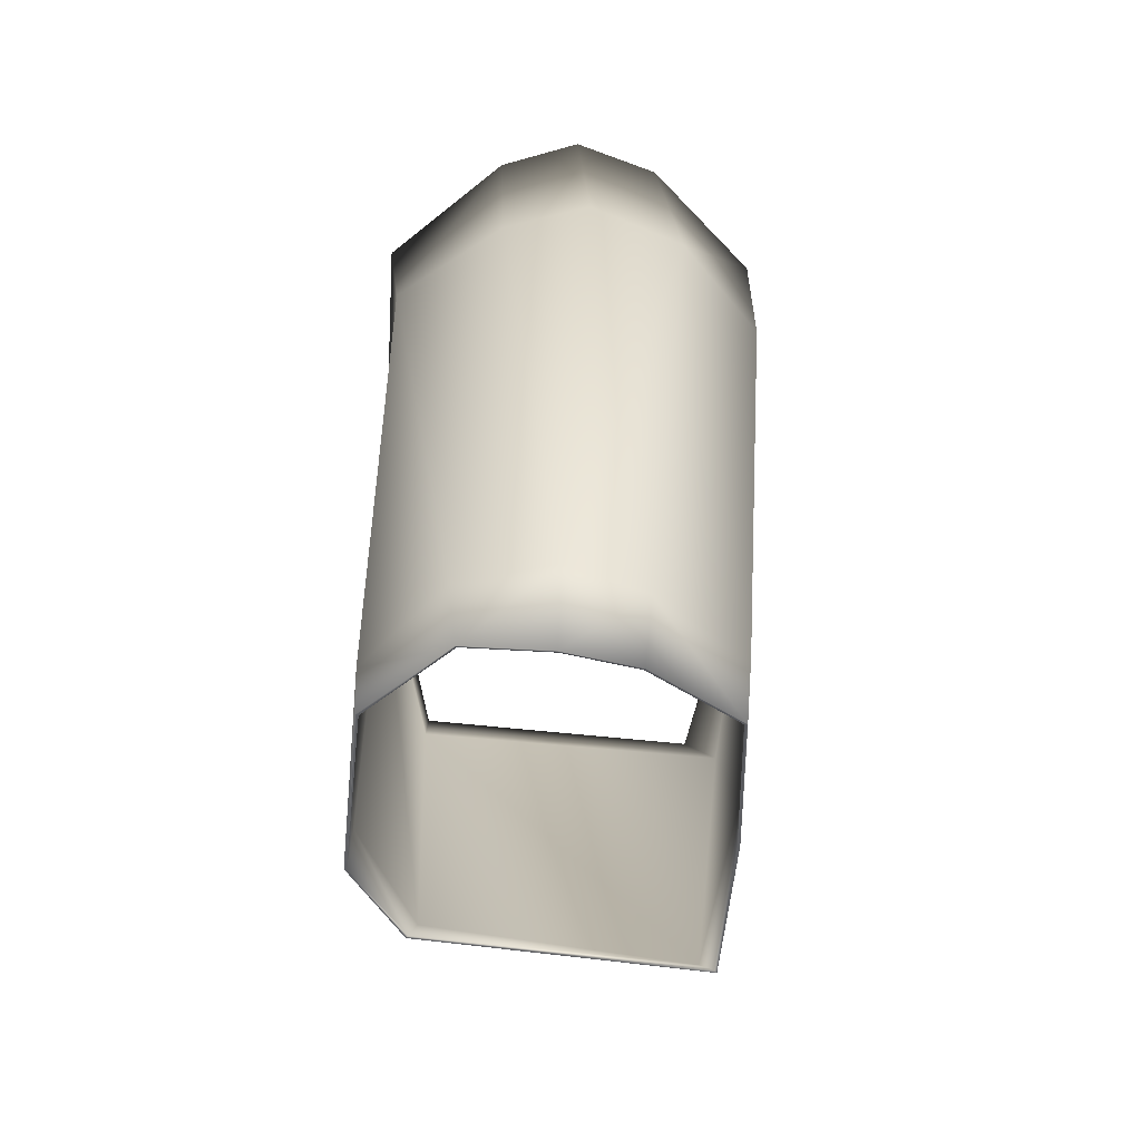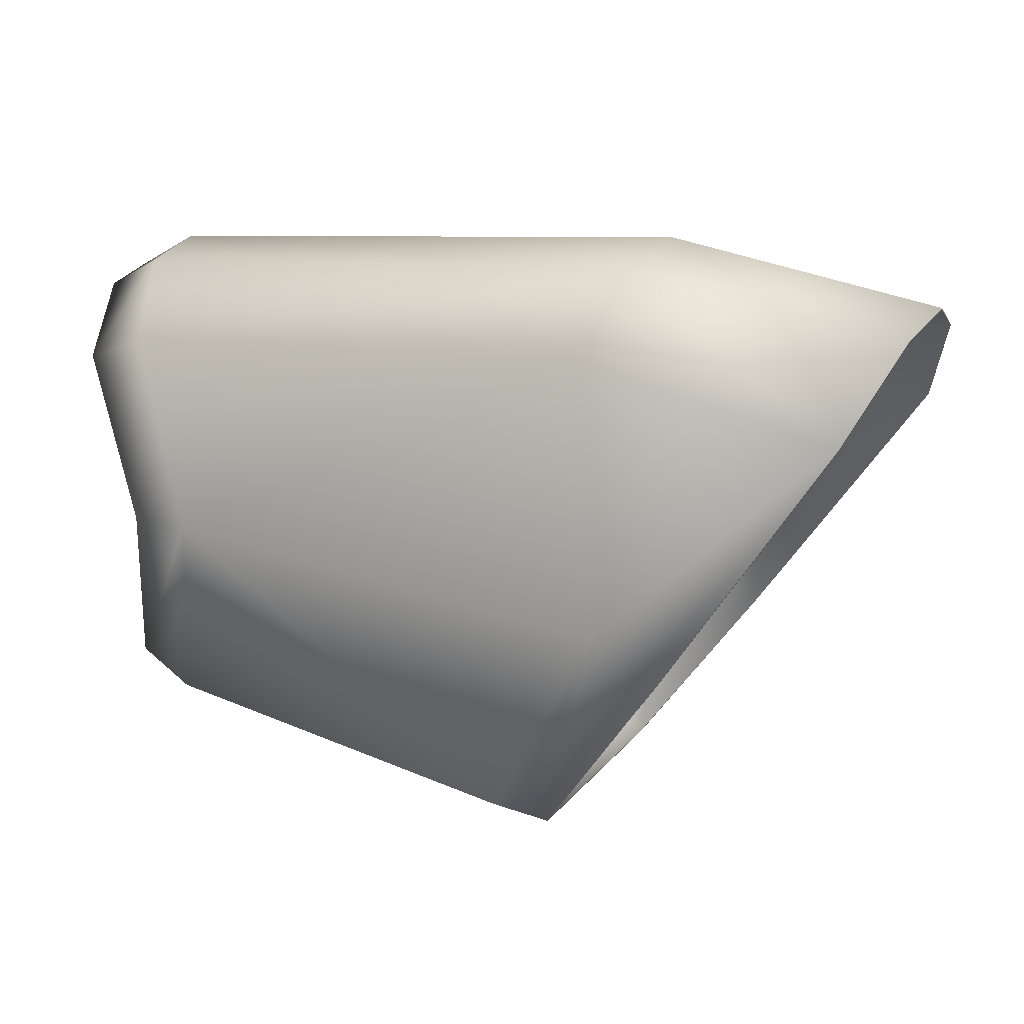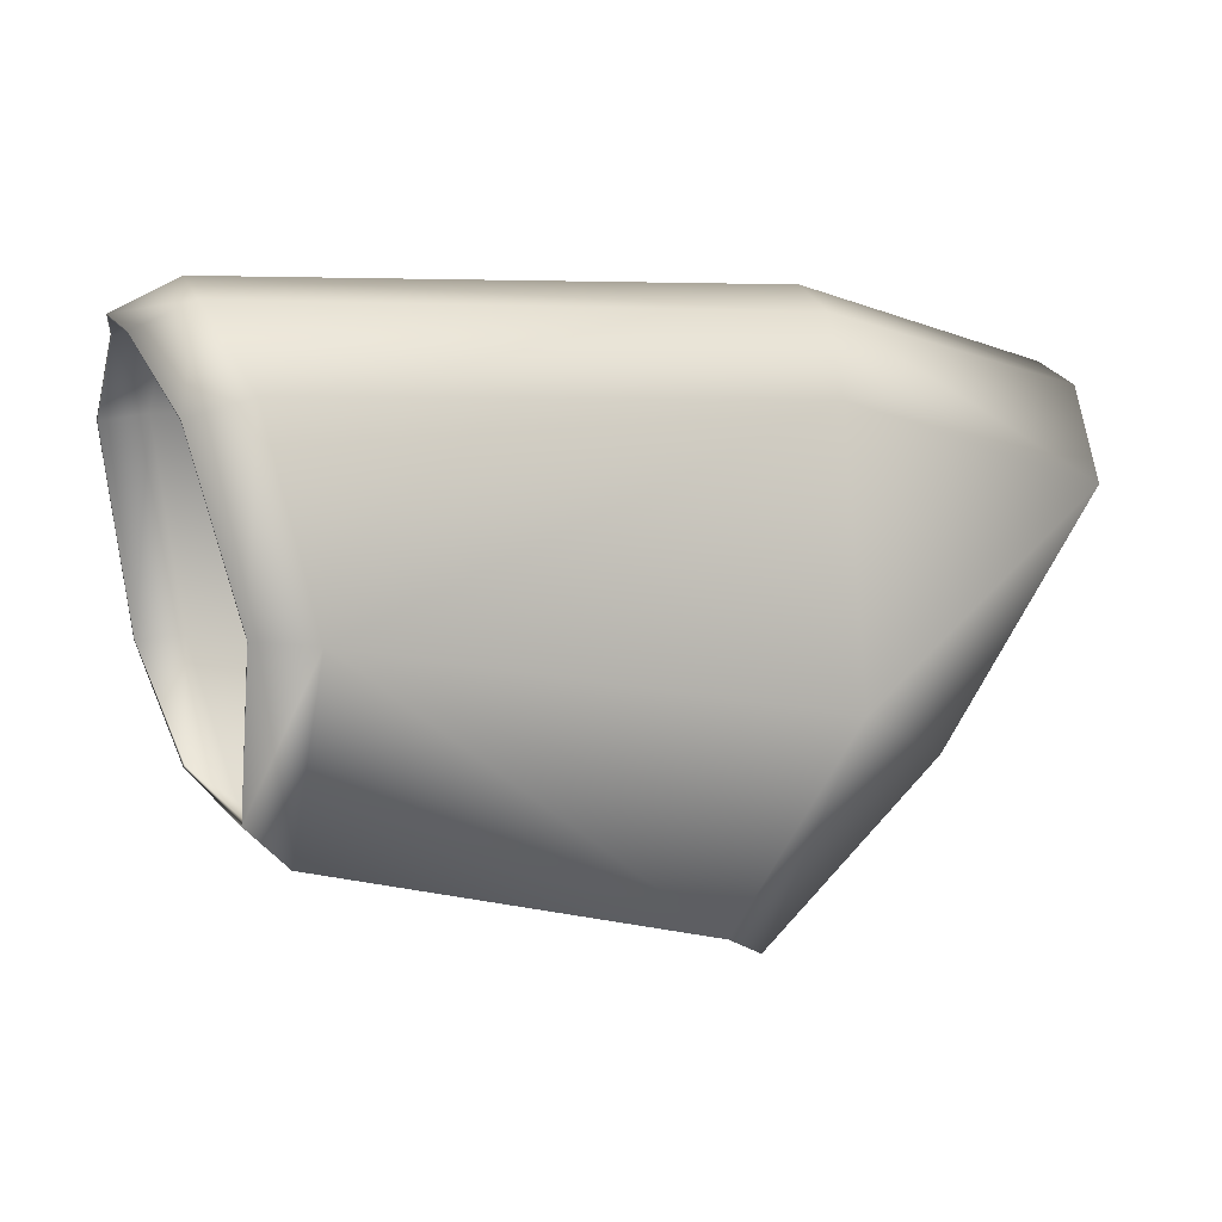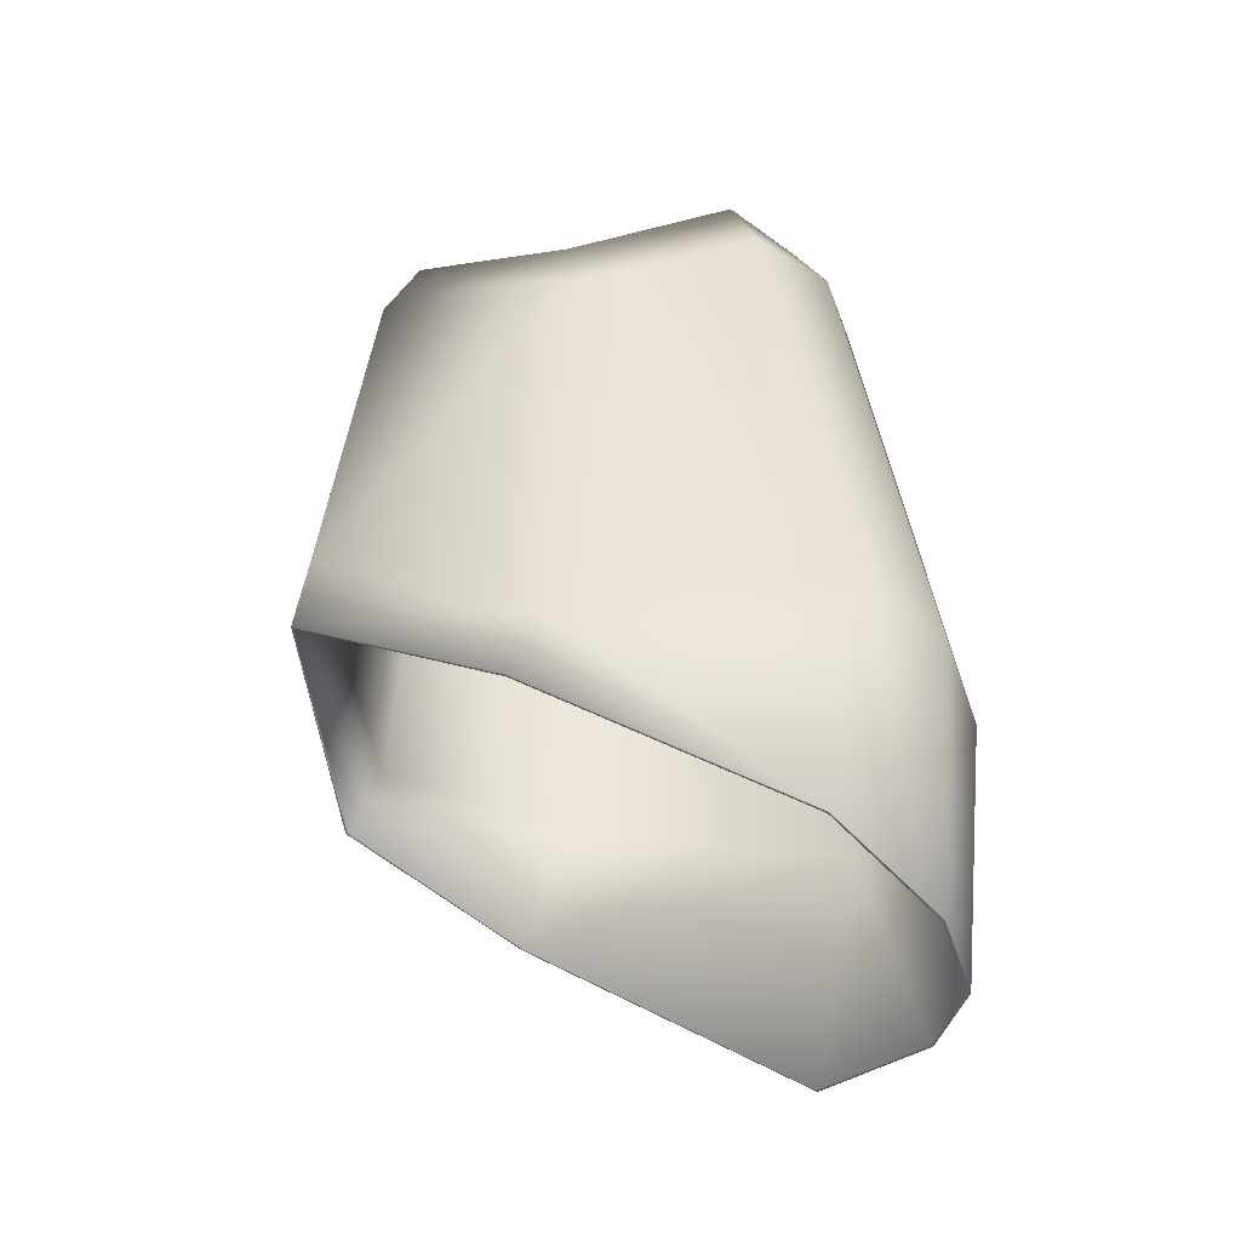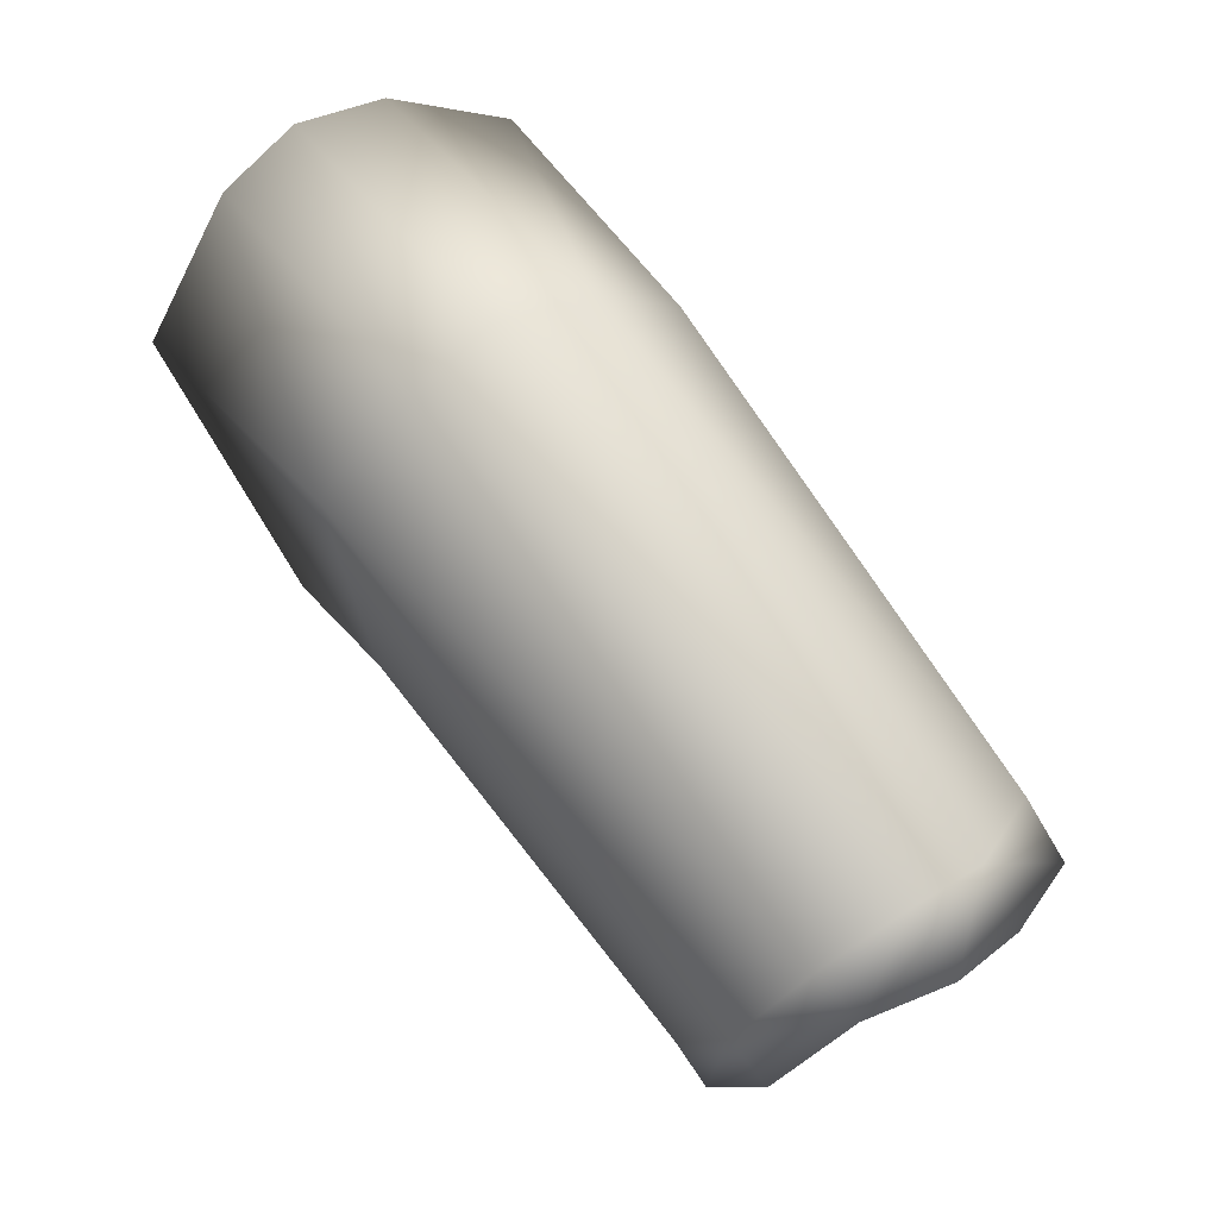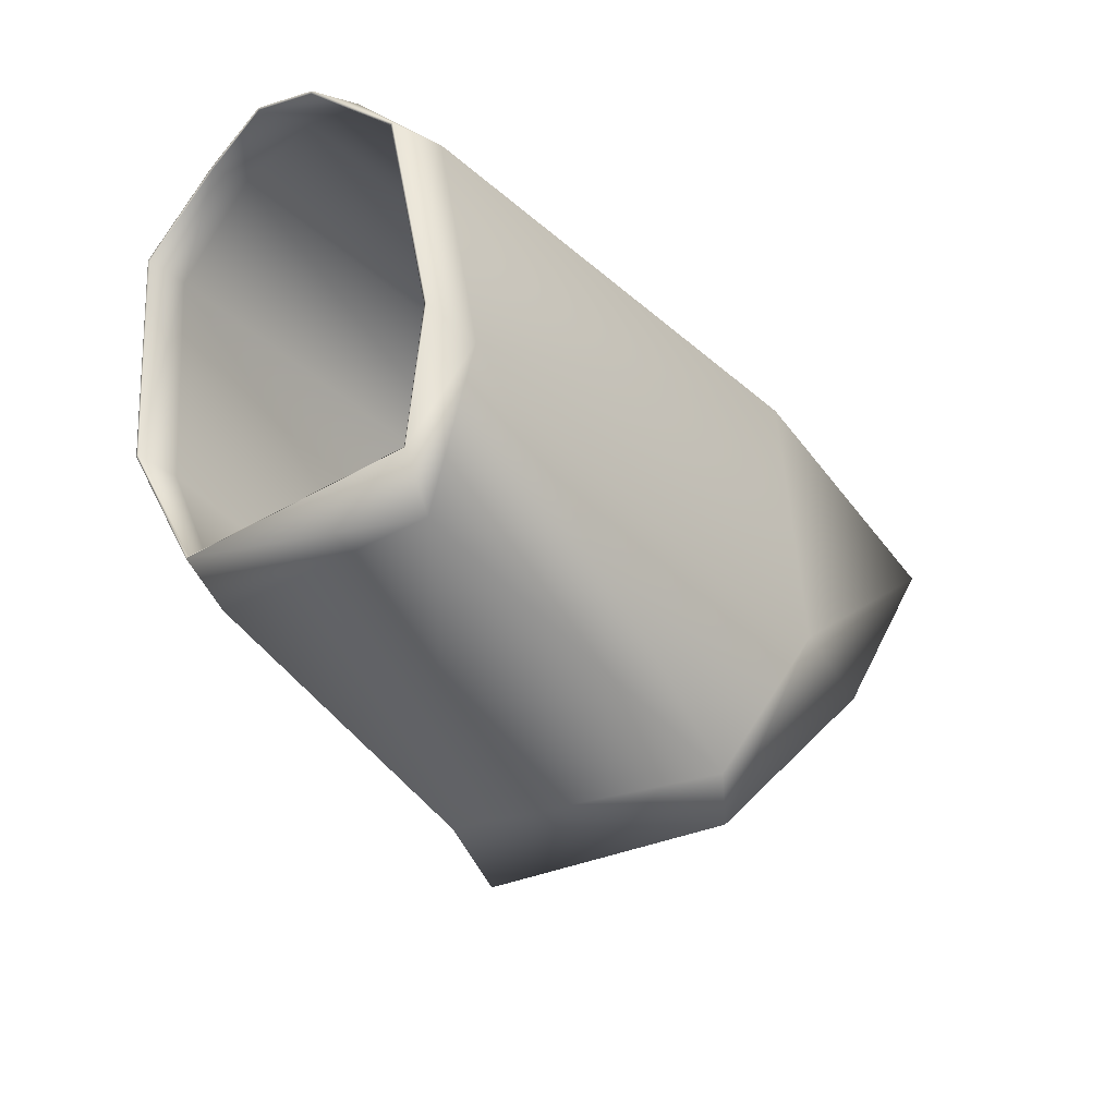
<metadata>
{"format":"obj","ext":"obj","renderer":"f3d","projection":"perspective","resolution":1024,"background":"white","views":[{"elev":36.0,"azim":89.2,"up":"+Z"},{"elev":10.1,"azim":-159.5,"up":"+Z"},{"elev":3.3,"azim":154.3,"up":"+Z"},{"elev":47.8,"azim":-96.9,"up":"+Y"},{"elev":74.6,"azim":51.9,"up":"+Z"},{"elev":-34.6,"azim":125.5,"up":"+Z"}]}
</metadata>
<code>
v 80.71 1.364 53.14
v 80.71 1.777 53.42
v 82.92 1.632 53.38
v 82.9 1.336 53.04
v 82.95 1.966 53.47
v 80.7 2.101 53.5
v 80.78 2.448 53.38
v 82.98 2.235 53.37
v 82.89 2.551 53.06
v 80.89 2.727 53.07
v 82.94 1.254 52.23
v 82.76 1.265 52.24
v 83.09 1.343 53.01
v 81.02 1.271 52.11
v 82.69 2.574 52.28
v 80.81 2.763 52
v 79.63 1.753 53.16
v 79.78 1.285 52.83
v 79.62 2.071 53.24
v 79.69 2.391 53.15
v 79.86 2.779 52.78
v 80.52 2.785 51.86
v 80.52 1.247 51.86
v 82.93 2.546 52.3
v 83.12 2.526 52.99
v 81.26 1.423 51.4
v 82.75 2.454 51.57
v 81.26 2.621 51.25
v 82.63 1.455 51.66
v 82.81 1.433 51.79
v 81.07 2.506 51.17
v 81 1.421 51.26
v 82.93 2.491 51.73
v 83.11 1.653 53.29
v 83.2 1.954 53.34
v 83.2 2.209 53.27
v 83.21 2.213 53.28
v 83.21 1.954 53.34
v 83.12 1.648 53.3
v 82.93 2.5 51.72
v 81.01 1.412 51.25
v 81.07 2.514 51.16
v 82.82 1.425 51.78
v 82.63 1.447 51.65
v 81.26 2.629 51.24
v 82.76 2.461 51.56
v 81.27 1.415 51.39
v 83.13 2.535 52.99
v 82.93 2.556 52.3
v 80.53 1.237 51.86
v 80.52 2.795 51.86
v 79.86 2.789 52.79
v 79.68 2.397 53.15
v 79.62 2.071 53.25
v 79.78 1.276 52.83
v 79.63 1.749 53.17
v 80.81 2.773 52
v 82.69 2.584 52.28
v 81.02 1.261 52.11
v 83.09 1.334 53.01
v 82.76 1.255 52.24
v 82.94 1.244 52.23
v 80.89 2.737 53.07
v 82.89 2.56 53.06
v 82.98 2.24 53.38
v 80.78 2.454 53.39
v 80.69 2.102 53.51
v 82.95 1.966 53.48
v 82.9 1.327 53.04
v 82.92 1.626 53.39
v 80.7 1.773 53.43
v 80.71 1.355 53.14
f 1 2 3
f 4 1 3
f 5 2 6
f 3 2 5
f 7 5 6
f 7 8 5
f 9 7 10
f 9 8 7
f 4 11 12
f 4 13 11
f 14 1 4
f 4 12 14
f 10 15 9
f 10 16 15
f 17 1 18
f 2 1 17
f 19 2 17
f 6 2 19
f 20 6 19
f 20 7 6
f 21 7 20
f 21 10 7
f 16 21 22
f 16 10 21
f 23 1 14
f 18 1 23
f 9 24 25
f 9 15 24
f 26 27 28
f 26 29 27
f 14 29 26
f 14 12 29
f 28 15 16
f 28 27 15
f 30 12 11
f 30 29 12
f 26 31 32
f 26 28 31
f 27 30 33
f 27 29 30
f 31 16 22
f 31 28 16
f 14 32 23
f 14 26 32
f 15 33 24
f 15 27 33
f 34 4 3
f 34 13 4
f 5 34 3
f 5 35 34
f 8 35 5
f 8 36 35
f 25 8 9
f 25 36 8
f 30 11 62
f 30 62 43
f 31 22 51
f 31 51 42
f 25 24 49
f 25 49 48
f 21 20 53
f 21 53 52
f 32 31 42
f 32 42 41
f 18 23 50
f 18 50 55
f 24 33 40
f 24 40 49
f 34 35 38
f 34 38 39
f 22 21 52
f 22 52 51
f 20 19 54
f 20 54 53
f 11 13 60
f 11 60 62
f 19 17 56
f 19 56 54
f 36 25 48
f 36 48 37
f 17 18 55
f 17 55 56
f 35 36 37
f 35 37 38
f 33 30 43
f 33 43 40
f 23 32 41
f 23 41 50
f 13 34 39
f 13 39 60
f 70 71 72
f 70 72 69
f 67 71 68
f 68 71 70
f 67 68 66
f 68 65 66
f 63 66 64
f 66 65 64
f 61 62 69
f 62 60 69
f 69 72 59
f 59 61 69
f 64 58 63
f 58 57 63
f 55 72 56
f 56 72 71
f 56 71 54
f 54 71 67
f 54 67 53
f 67 66 53
f 53 66 52
f 66 63 52
f 51 52 57
f 52 63 57
f 59 72 50
f 50 72 55
f 48 49 64
f 49 58 64
f 45 46 47
f 46 44 47
f 47 44 59
f 44 61 59
f 57 58 45
f 58 46 45
f 62 61 43
f 61 44 43
f 41 42 47
f 42 45 47
f 40 43 46
f 43 44 46
f 51 57 42
f 57 45 42
f 50 41 59
f 41 47 59
f 49 40 58
f 40 46 58
f 70 69 39
f 69 60 39
f 70 39 68
f 39 38 68
f 68 38 65
f 38 37 65
f 64 65 48
f 65 37 48

</code>
